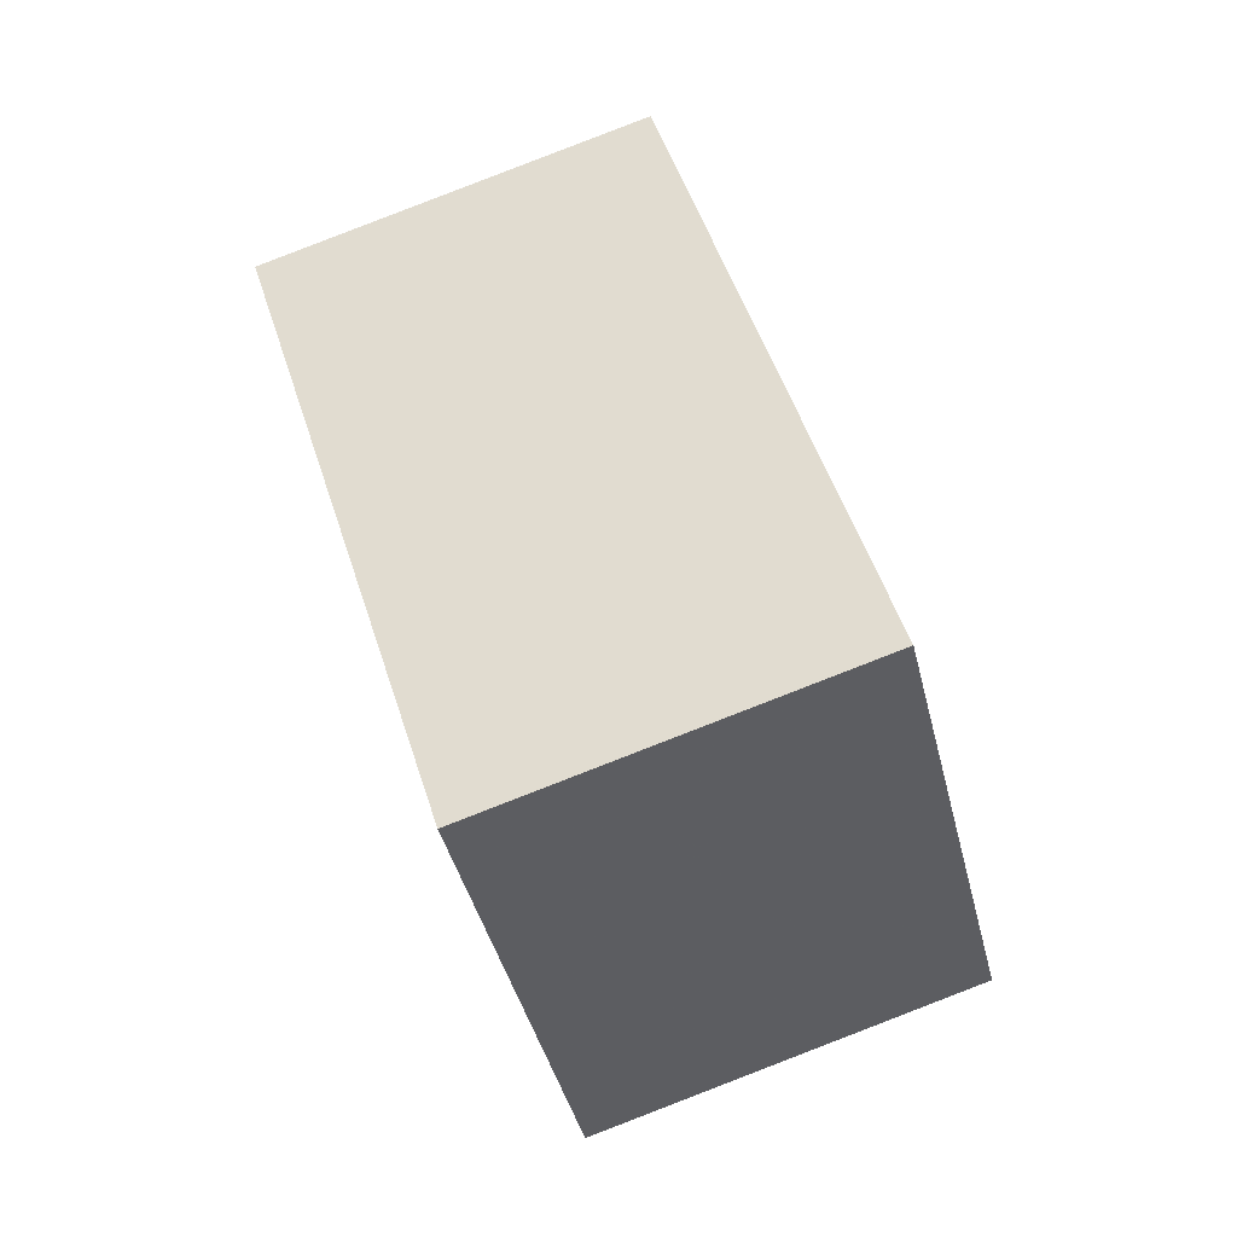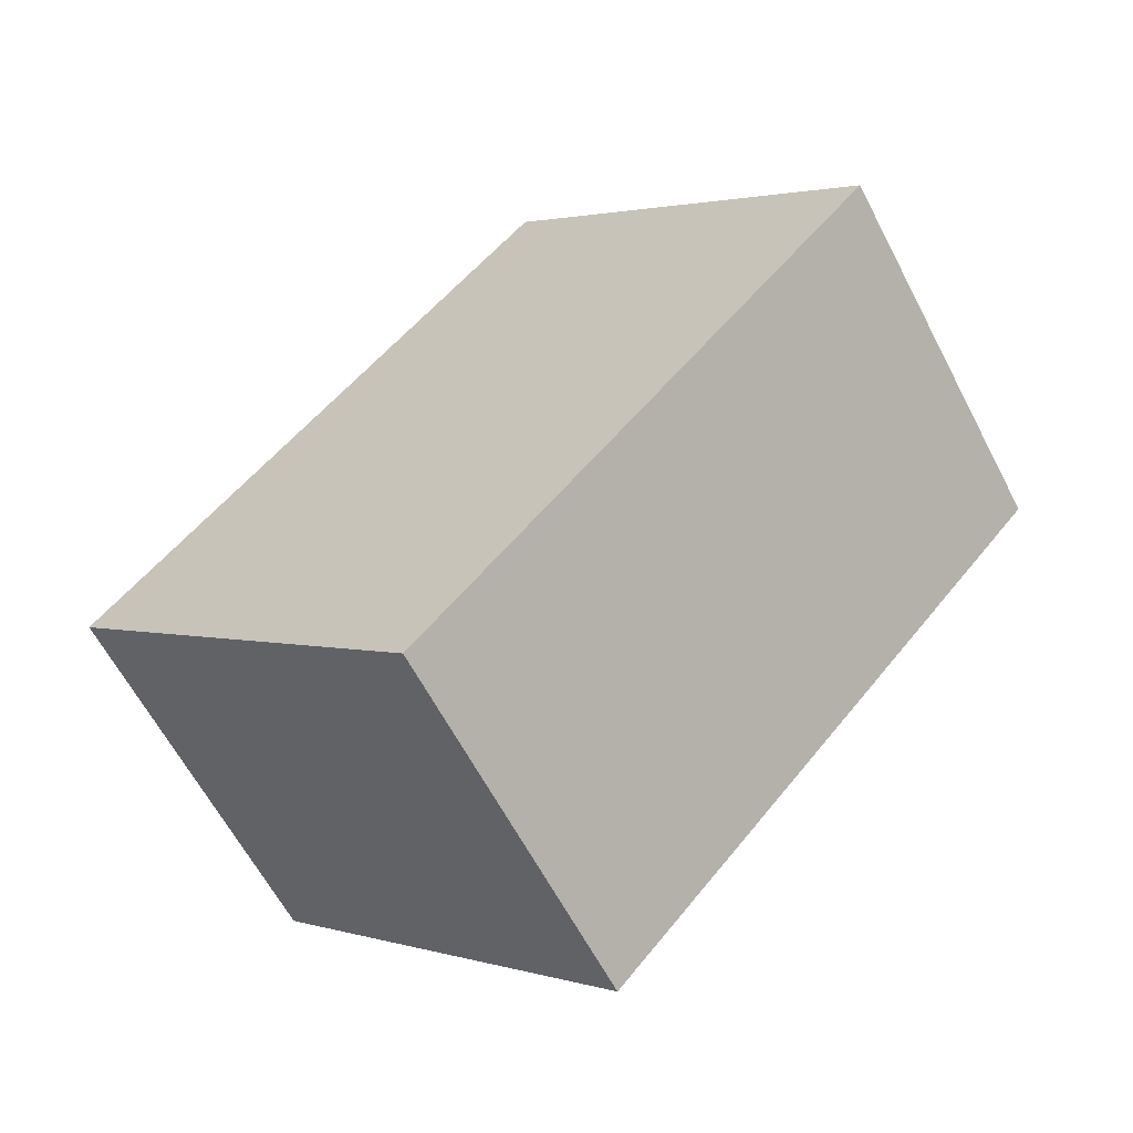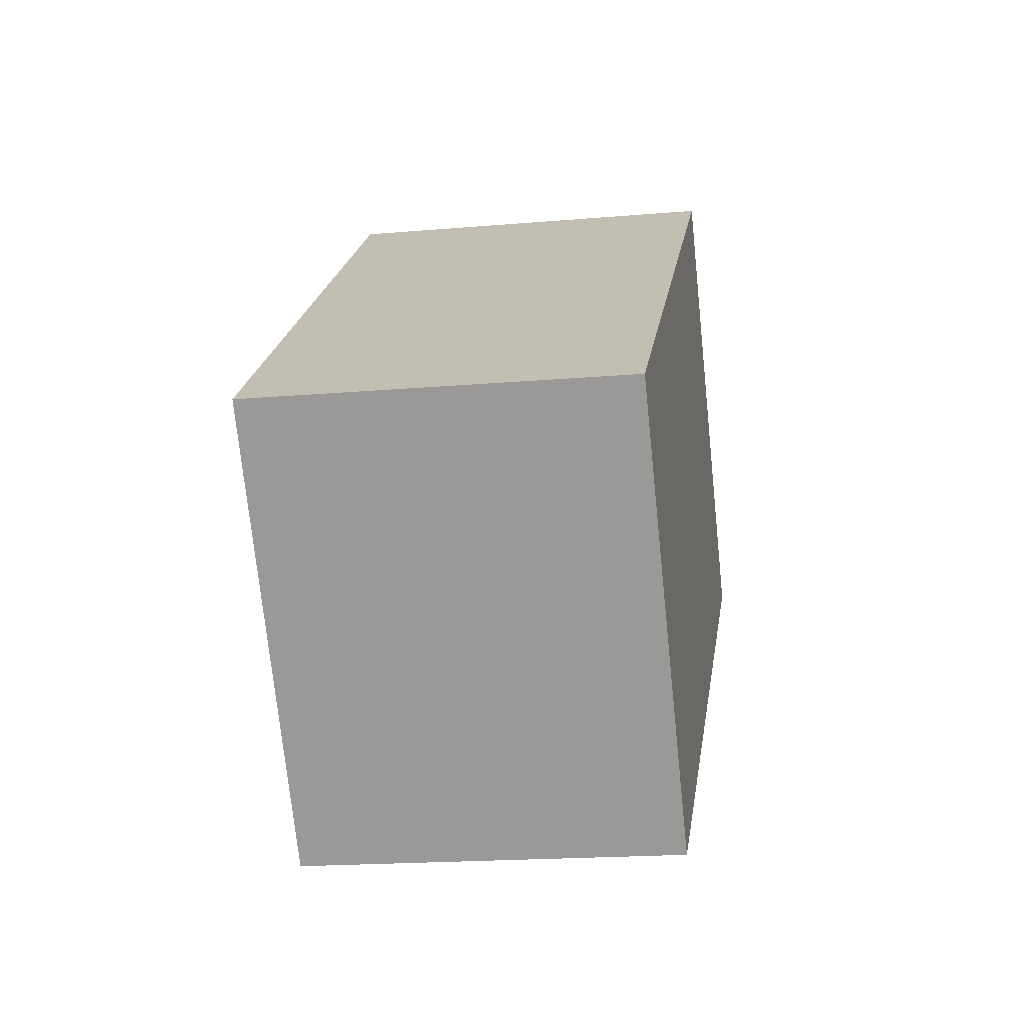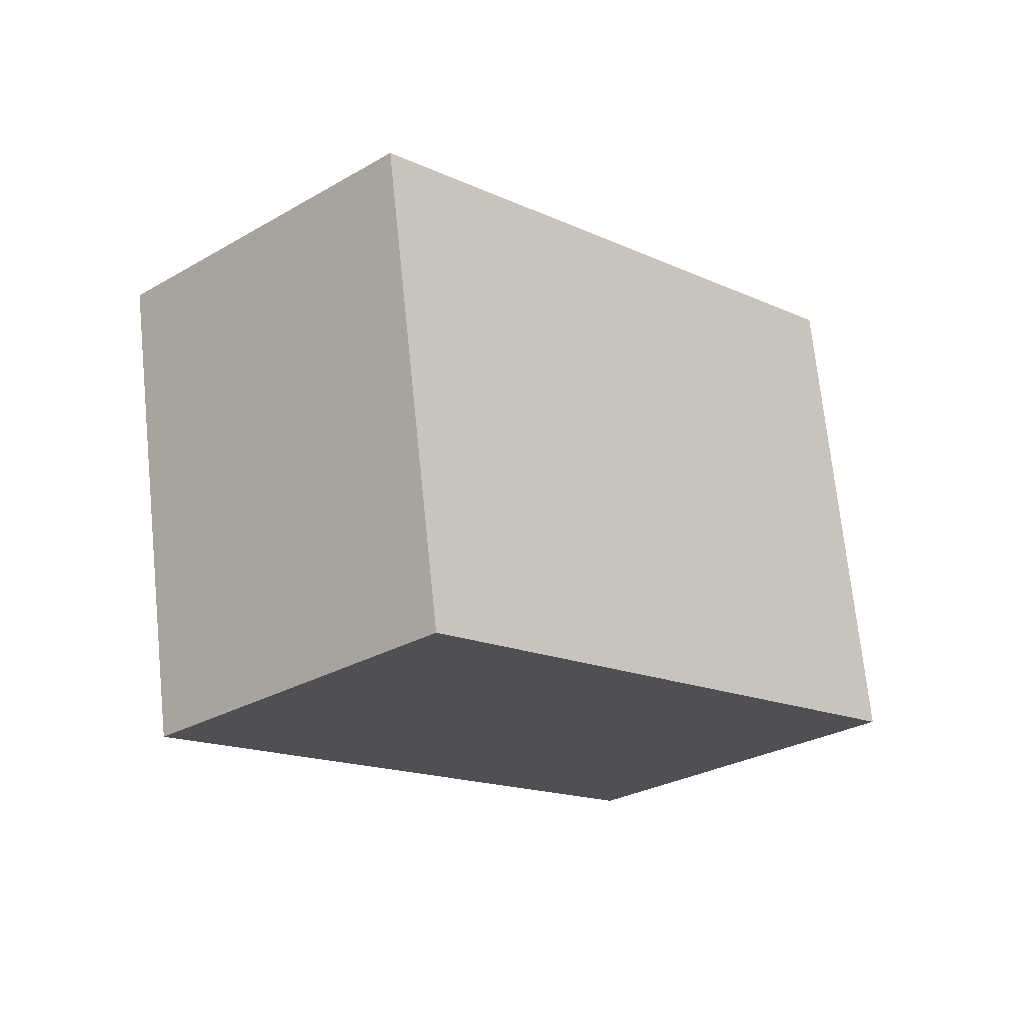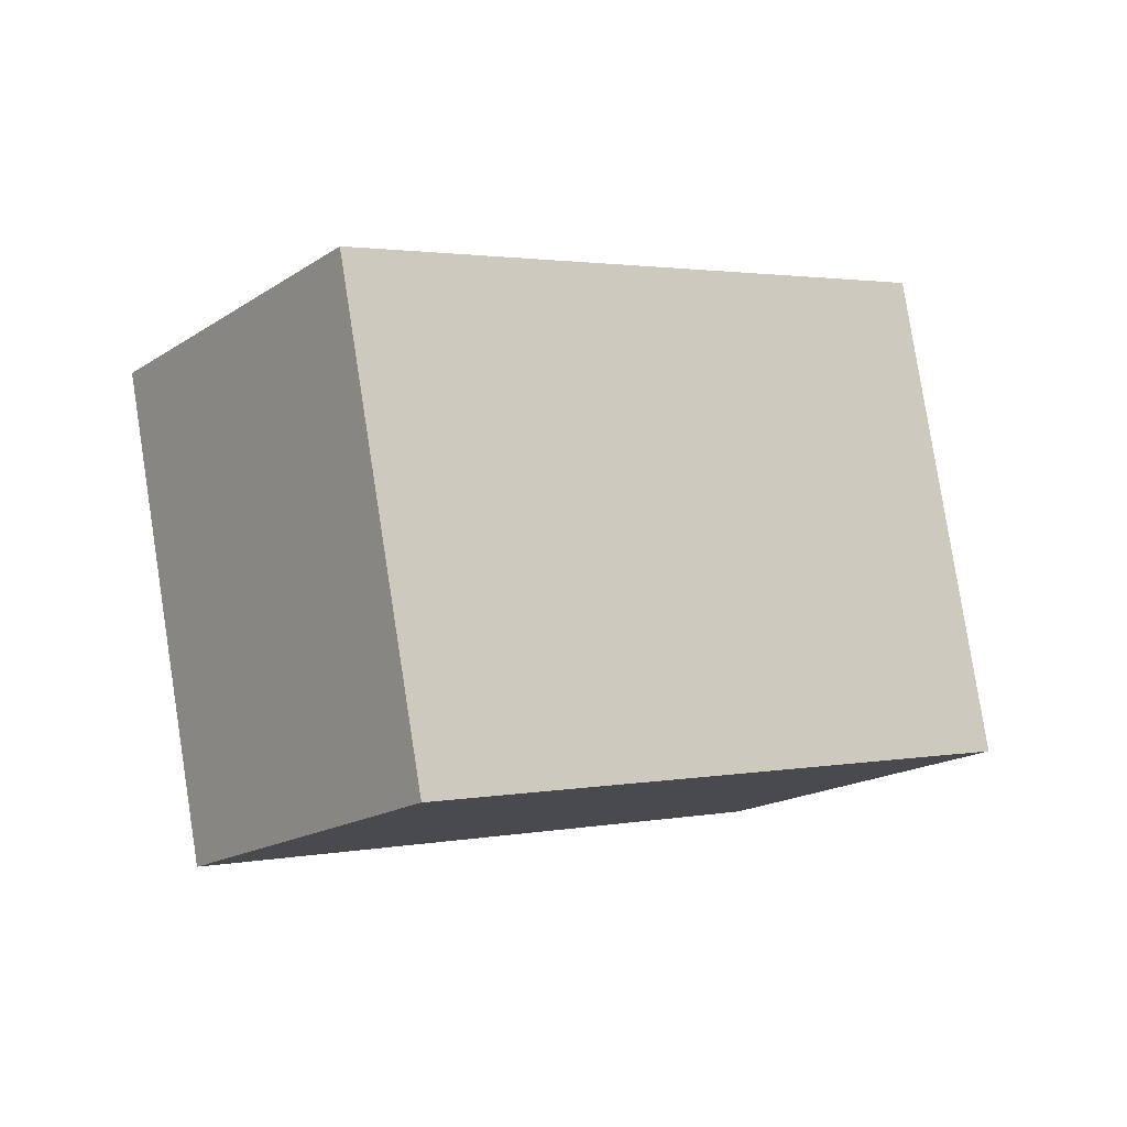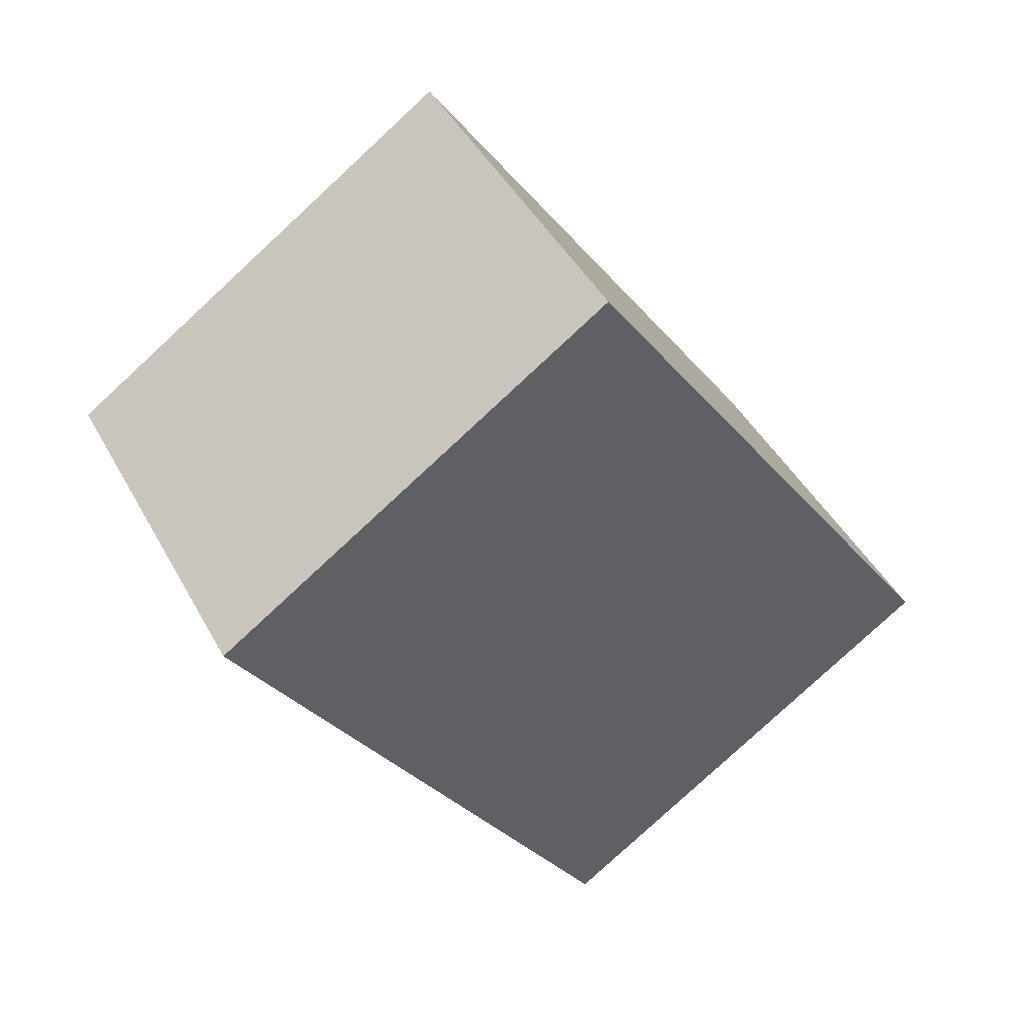
<metadata>
{"format":"obj","ext":"obj","renderer":"f3d","projection":"perspective","resolution":1024,"background":"white","views":[{"elev":64.4,"azim":-82.4,"up":"+Z"},{"elev":21.3,"azim":-31.0,"up":"+Y"},{"elev":36.5,"azim":-57.2,"up":"+Z"},{"elev":-37.3,"azim":160.2,"up":"+Z"},{"elev":-26.2,"azim":170.5,"up":"+Z"},{"elev":-57.9,"azim":-37.4,"up":"+Y"}]}
</metadata>
<code>
v 0.542 -0.1498 -0.4873
v -0.4153 -0.5933 -0.1711
v 0.2601 0.3982 -0.5723
v -0.6972 -0.04525 -0.256
v 0.6972 0.04525 0.256
v -0.2601 -0.3982 0.5723
v 0.4153 0.5933 0.1711
v -0.542 0.1498 0.4873
f 2 4 1
f 5 2 1
f 1 4 3
f 3 5 1
f 2 8 4
f 6 2 5
f 6 8 2
f 4 8 3
f 7 5 3
f 3 8 7
f 7 6 5
f 8 6 7

</code>
